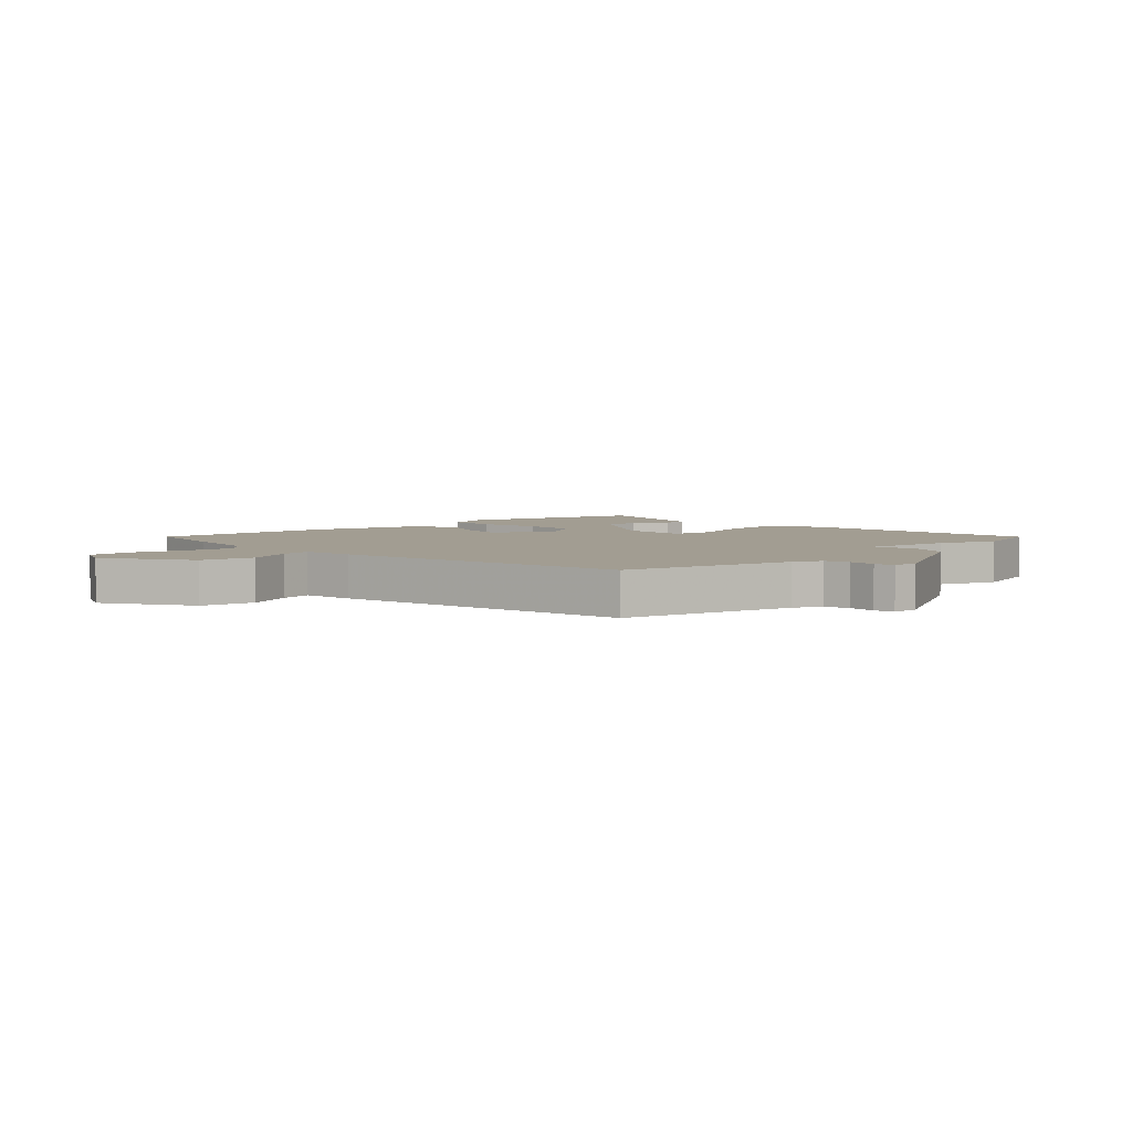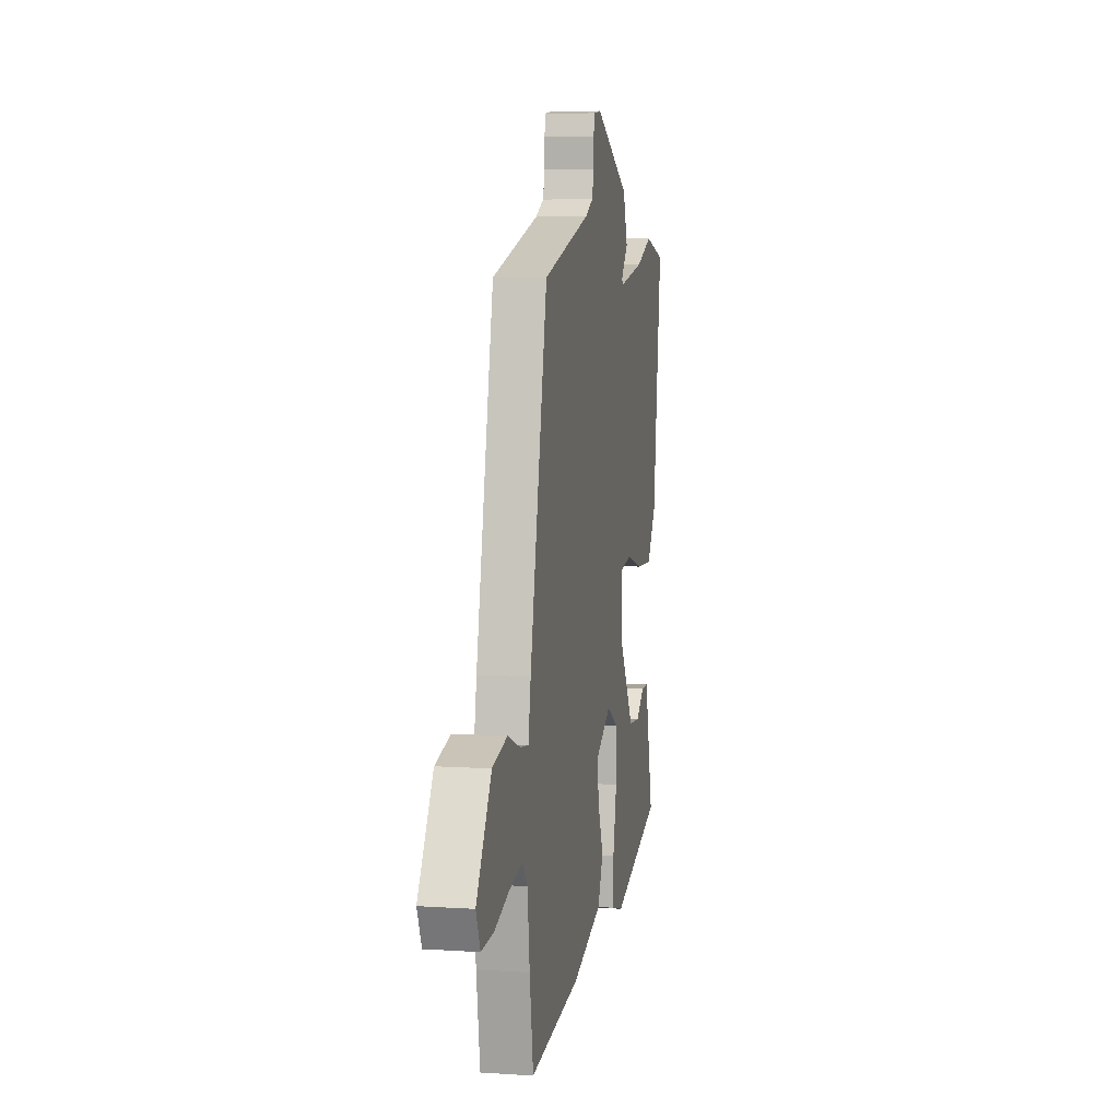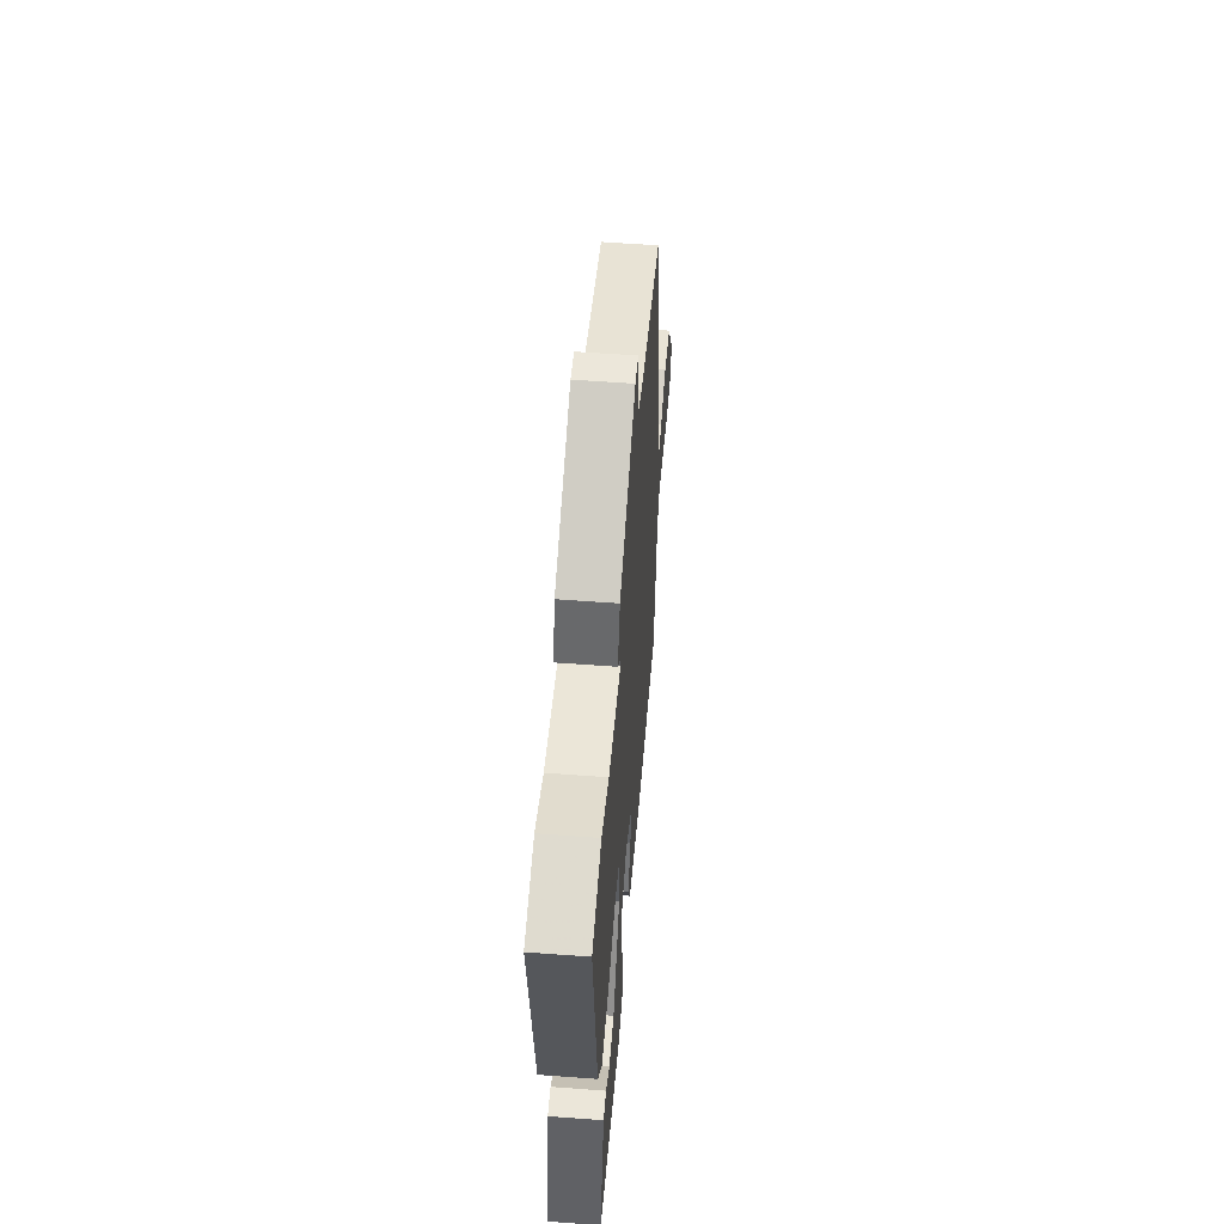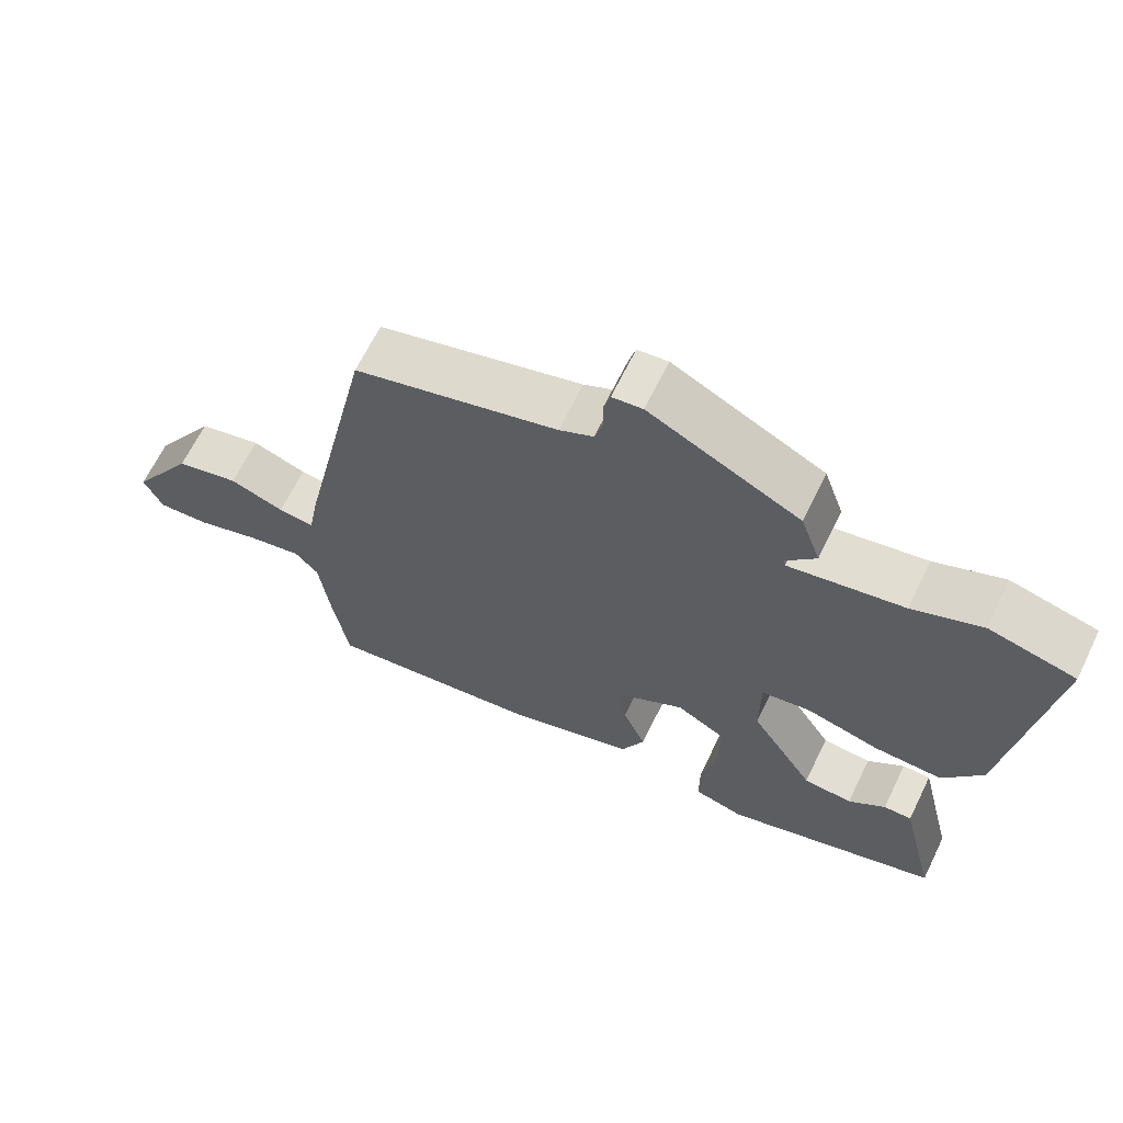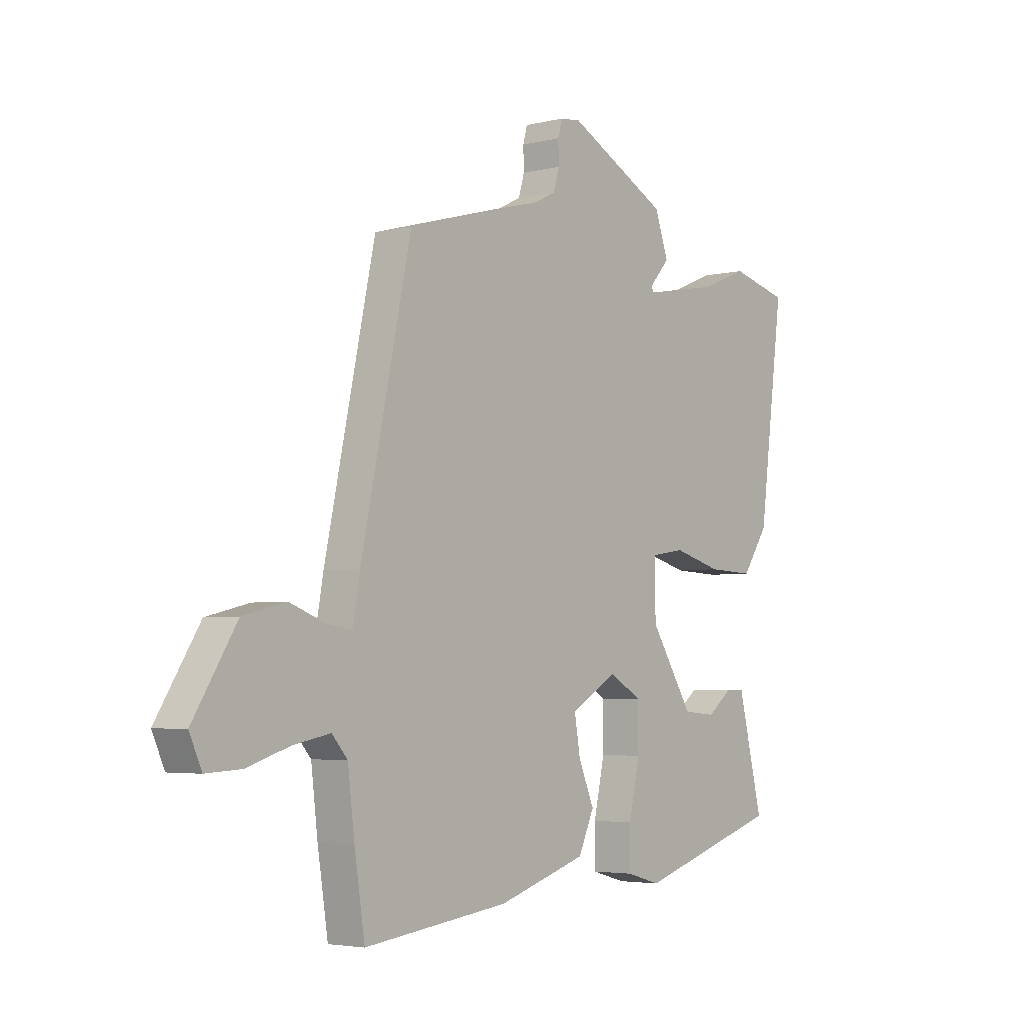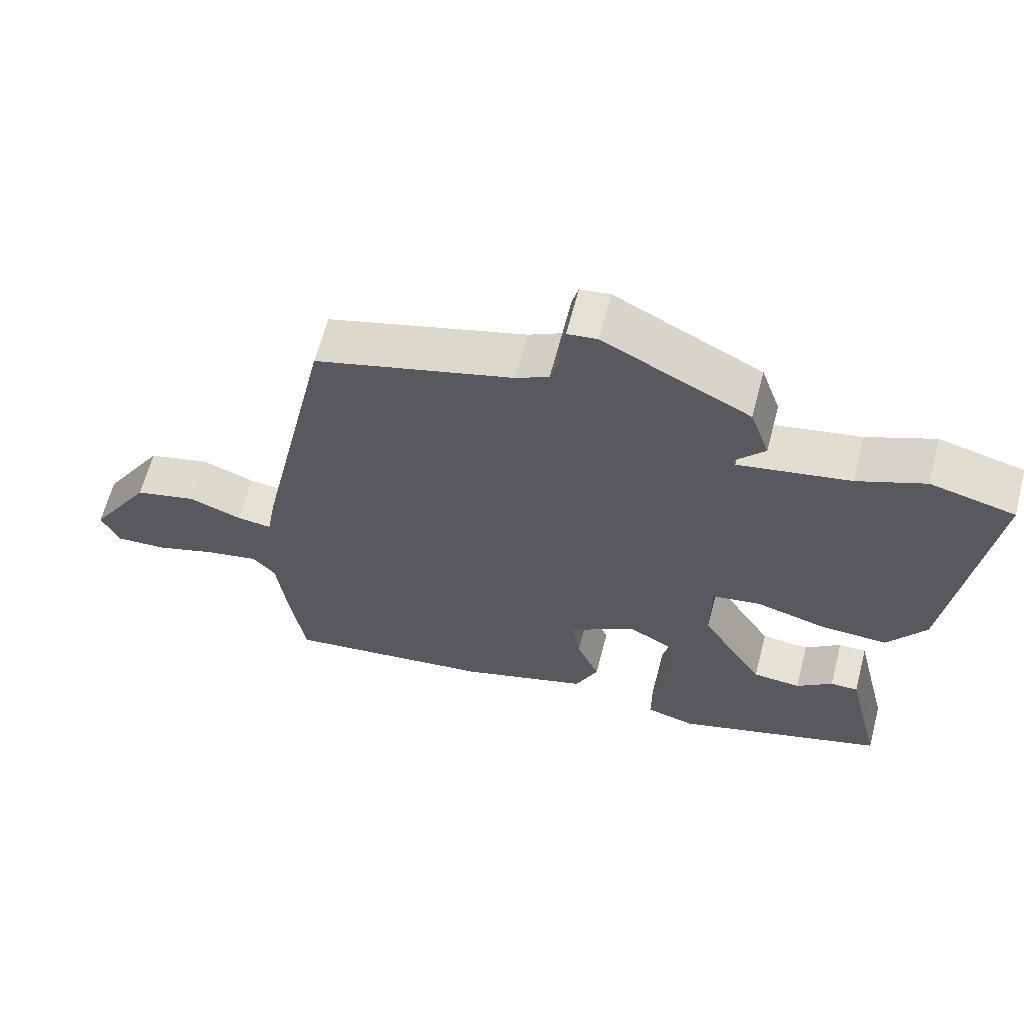
<metadata>
{"format":"obj","ext":"obj","renderer":"f3d","projection":"perspective","resolution":1024,"background":"white","views":[{"elev":4.9,"azim":-44.1,"up":"+Y"},{"elev":7.0,"azim":-79.3,"up":"+Z"},{"elev":56.0,"azim":94.5,"up":"+Z"},{"elev":65.9,"azim":26.0,"up":"+Z"},{"elev":-4.0,"azim":-51.1,"up":"+Z"},{"elev":63.4,"azim":14.7,"up":"+Z"}]}
</metadata>
<code>
v 0.461 0.07 0.51
v 0.583 0.07 0.479
v 0.53 0.07 0.069
v 0.475 0.07 -0.012
v 0.378 0.07 -0.008
v 0.276 0.07 0.02
v 0.206 0.07 0.009
v 0.206 0.07 -0.103
v 0.296 0.07 -0.246
v 0.365 0.07 -0.252
v 0.417 0.07 -0.211
v 0.457 0.07 -0.211
v 0.488 0.07 -0.34
v 0.509 0.07 -0.426
v 0.205 0.07 -0.521
v 0.134 0.07 -0.501
v 0.134 0.07 -0.42
v 0.157 0.07 -0.315
v 0.157 0.07 -0.224
v 0.088 0.07 -0.184
v -0.01 0.07 -0.242
v 0.002 0.07 -0.315
v 0.035 0.07 -0.393
v 0.002 0.07 -0.466
v -0.185 0.07 -0.525
v -0.49 0.07 -0.563
v -0.512 0.07 -0.42
v -0.526 0.07 -0.304
v -0.559 0.07 -0.266
v -0.636 0.07 -0.281
v -0.727 0.07 -0.31
v -0.801 0.07 -0.314
v -0.827 0.07 -0.256
v -0.736 0.07 -0.11
v -0.646 0.07 -0.088
v -0.569 0.07 -0.117
v -0.518 0.07 -0.124
v -0.503 0.07 -0.039
v -0.397 0.07 0.46
v -0.109 0.07 0.54
v -0.061 0.07 0.564
v -0.049 0.07 0.606
v -0.05 0.07 0.651
v -0.041 0.07 0.684
v 0.002 0.07 0.689
v 0.214 0.07 0.58
v 0.242 0.07 0.499
v 0.2 0.07 0.451
v 0.203 0.07 0.44
v 0.364 0.07 0.47
v 0.461 0 0.51
v 0.583 0 0.479
v 0.53 0 0.069
v 0.475 0 -0.012
v 0.378 0 -0.008
v 0.276 0 0.02
v 0.206 0 0.009
v 0.206 0 -0.103
v 0.296 0 -0.246
v 0.365 0 -0.252
v 0.417 0 -0.211
v 0.457 0 -0.211
v 0.488 0 -0.34
v 0.509 0 -0.426
v 0.205 0 -0.521
v 0.134 0 -0.501
v 0.134 0 -0.42
v 0.157 0 -0.315
v 0.157 0 -0.224
v 0.088 0 -0.184
v -0.01 0 -0.242
v 0.002 0 -0.315
v 0.035 0 -0.393
v 0.002 0 -0.466
v -0.185 0 -0.525
v -0.49 0 -0.563
v -0.512 0 -0.42
v -0.526 0 -0.304
v -0.559 0 -0.266
v -0.636 0 -0.281
v -0.727 0 -0.31
v -0.801 0 -0.314
v -0.827 0 -0.256
v -0.736 0 -0.11
v -0.646 0 -0.088
v -0.569 0 -0.117
v -0.518 0 -0.124
v -0.503 0 -0.039
v -0.397 0 0.46
v -0.109 0 0.54
v -0.061 0 0.564
v -0.049 0 0.606
v -0.05 0 0.651
v -0.041 0 0.684
v 0.002 0 0.689
v 0.214 0 0.58
v 0.242 0 0.499
v 0.2 0 0.451
v 0.203 0 0.44
v 0.364 0 0.47
f 46 47 48
f 45 46 48
f 44 45 48
f 43 44 48
f 42 43 48
f 41 42 48 49
f 40 41 49
f 39 40 49
f 38 39 49
f 37 38 49
f 34 35 36
f 33 34 36
f 32 33 36
f 31 32 36
f 30 31 36
f 29 30 36 37
f 37 49 50
f 29 37 50
f 28 29 50
f 26 27 28
f 25 26 28
f 24 25 28
f 23 24 28
f 22 23 28
f 16 17 18
f 15 16 18
f 14 15 18
f 13 14 18
f 13 18 19
f 10 11 12 13
f 9 10 13
f 9 13 19 20
f 4 5 6
f 3 4 6
f 2 3 6
f 1 2 6
f 50 1 6
f 50 6 7
f 28 50 7
f 21 22 28
f 28 7 8
f 21 28 8
f 20 21 8
f 8 9 20
f 98 97 96
f 98 96 95
f 98 95 94
f 98 94 93
f 98 93 92
f 99 98 92 91
f 99 91 90
f 99 90 89
f 99 89 88
f 99 88 87
f 86 85 84
f 86 84 83
f 86 83 82
f 86 82 81
f 86 81 80
f 87 86 80 79
f 100 99 87
f 100 87 79
f 100 79 78
f 78 77 76
f 78 76 75
f 78 75 74
f 78 74 73
f 78 73 72
f 68 67 66
f 68 66 65
f 68 65 64
f 68 64 63
f 69 68 63
f 63 62 61 60
f 63 60 59
f 70 69 63 59
f 56 55 54
f 56 54 53
f 56 53 52
f 56 52 51
f 56 51 100
f 57 56 100
f 57 100 78
f 78 72 71
f 58 57 78
f 58 78 71
f 58 71 70
f 70 59 58
f 1 51 52 2
f 2 52 53 3
f 3 53 54 4
f 4 54 55 5
f 5 55 56 6
f 6 56 57 7
f 7 57 58 8
f 8 58 59 9
f 9 59 60 10
f 10 60 61 11
f 11 61 62 12
f 12 62 63 13
f 13 63 64 14
f 14 64 65 15
f 15 65 66 16
f 16 66 67 17
f 17 67 68 18
f 18 68 69 19
f 19 69 70 20
f 20 70 71 21
f 21 71 72 22
f 22 72 73 23
f 23 73 74 24
f 24 74 75 25
f 25 75 76 26
f 26 76 77 27
f 27 77 78 28
f 28 78 79 29
f 29 79 80 30
f 30 80 81 31
f 31 81 82 32
f 32 82 83 33
f 33 83 84 34
f 34 84 85 35
f 35 85 86 36
f 36 86 87 37
f 37 87 88 38
f 38 88 89 39
f 39 89 90 40
f 40 90 91 41
f 41 91 92 42
f 42 92 93 43
f 43 93 94 44
f 44 94 95 45
f 45 95 96 46
f 46 96 97 47
f 47 97 98 48
f 48 98 99 49
f 49 99 100 50
f 50 100 51 1

</code>
